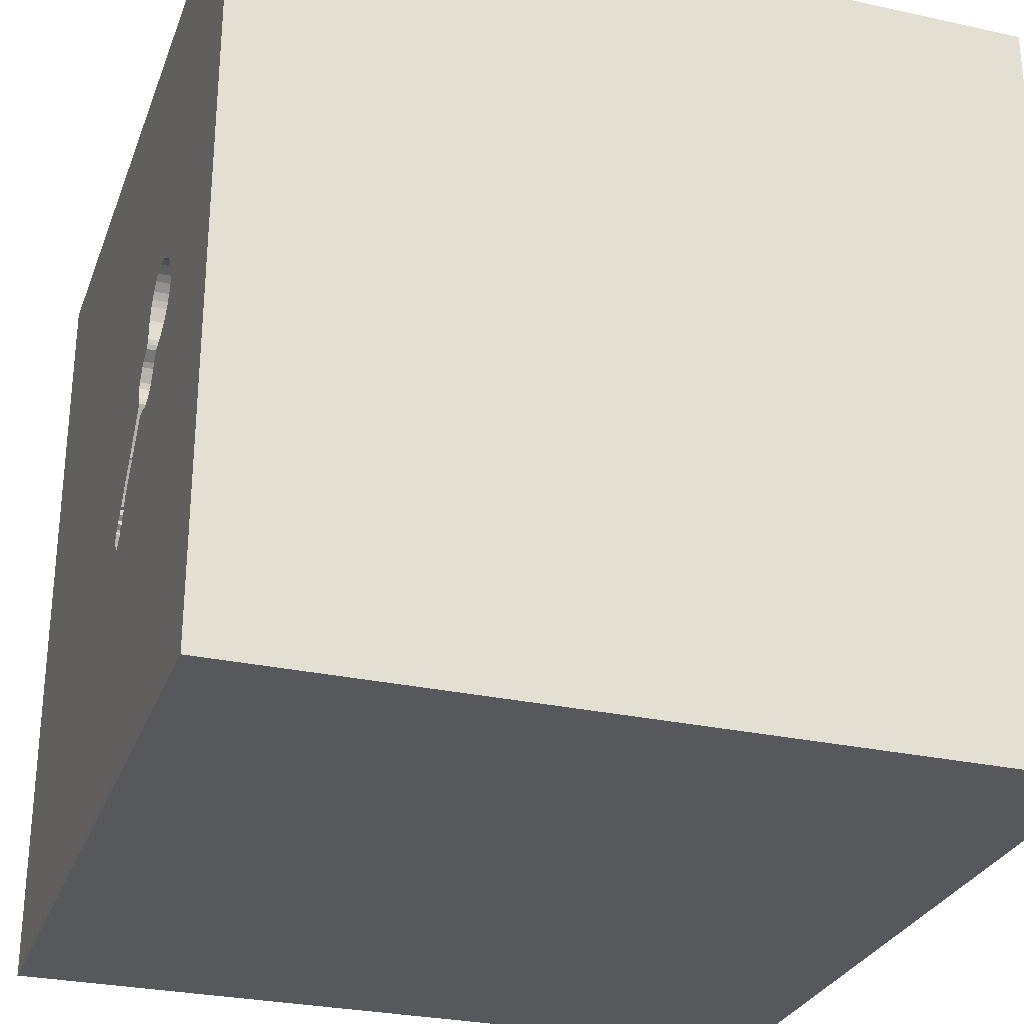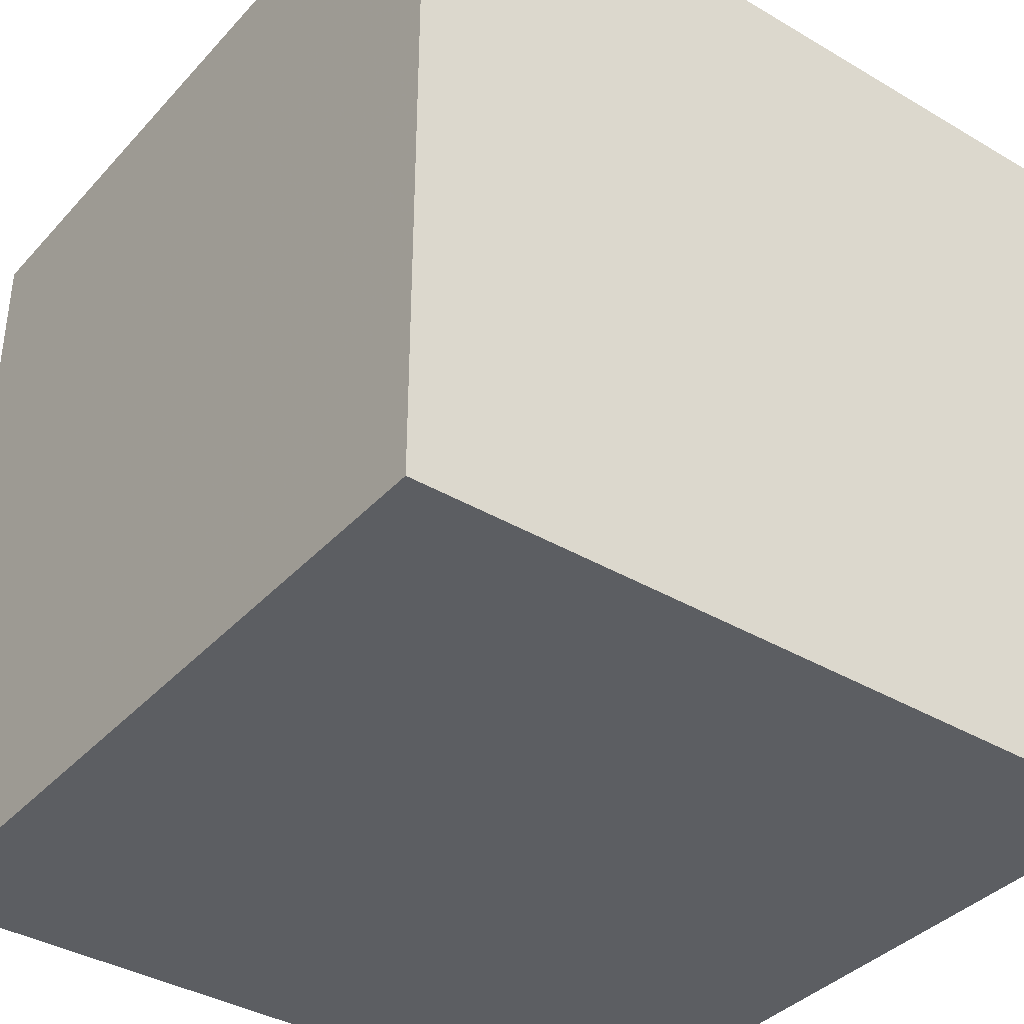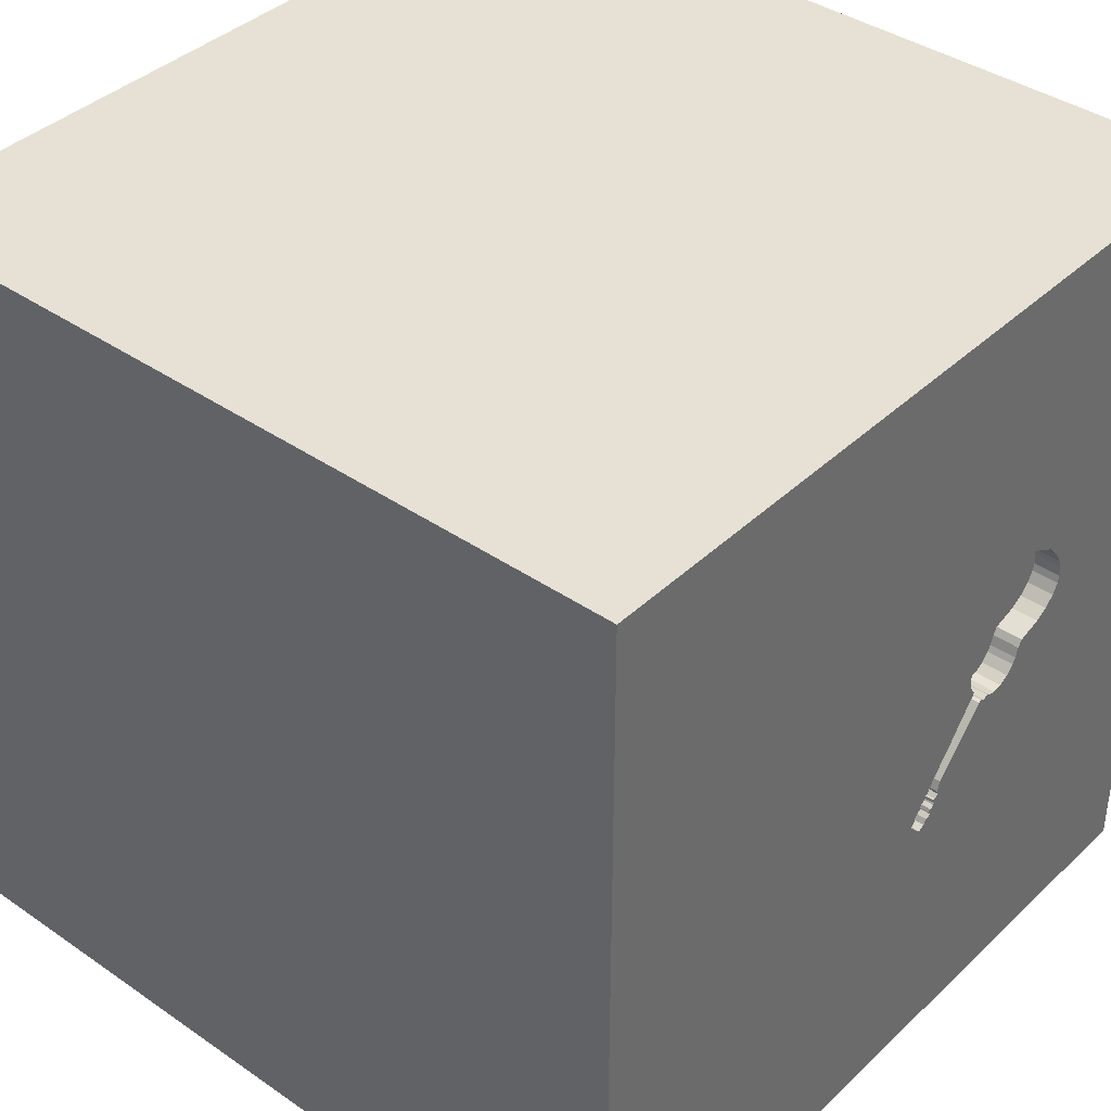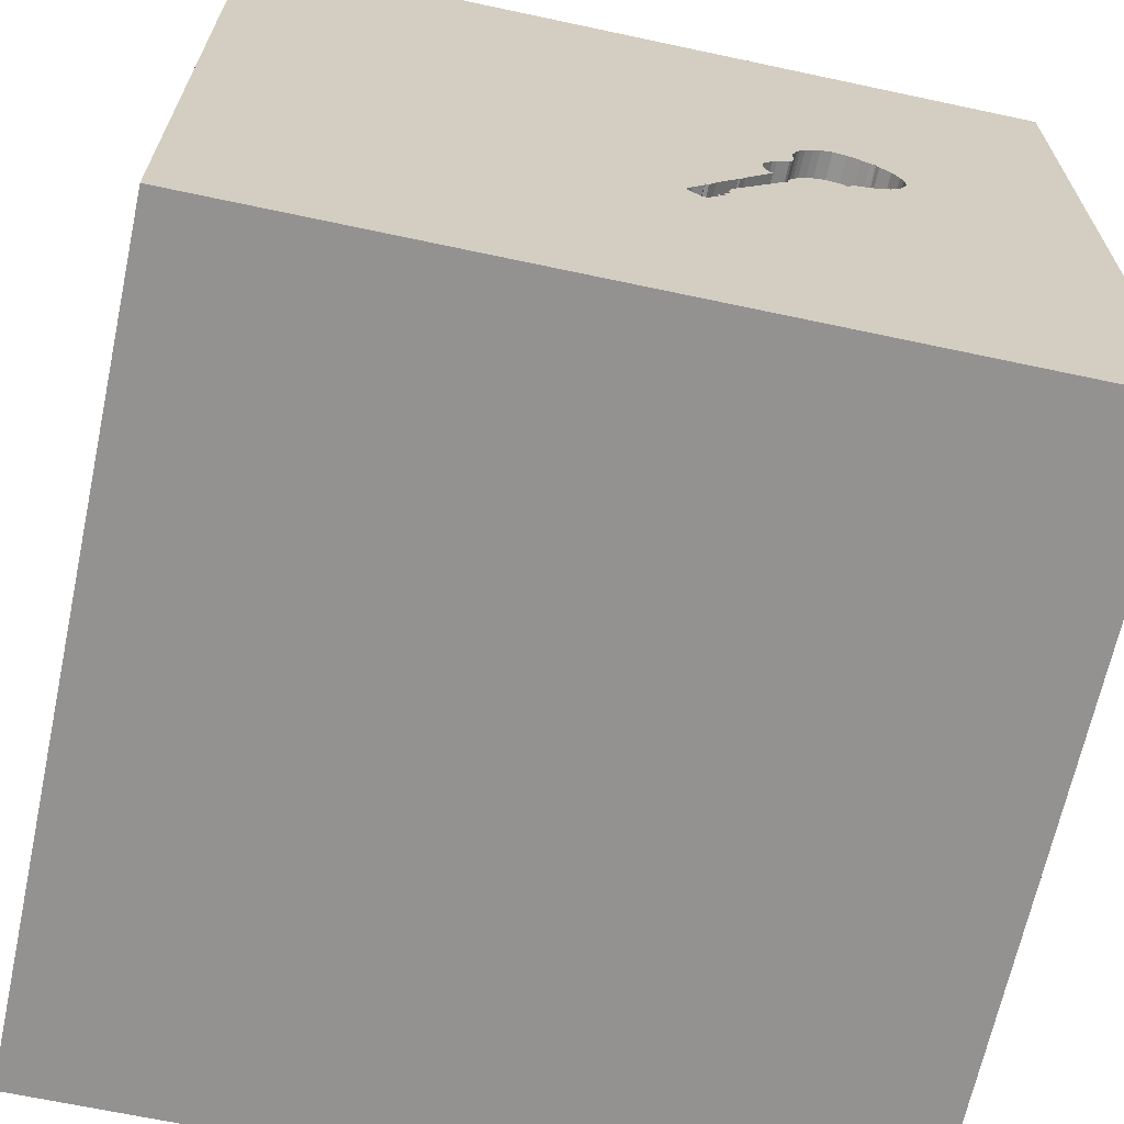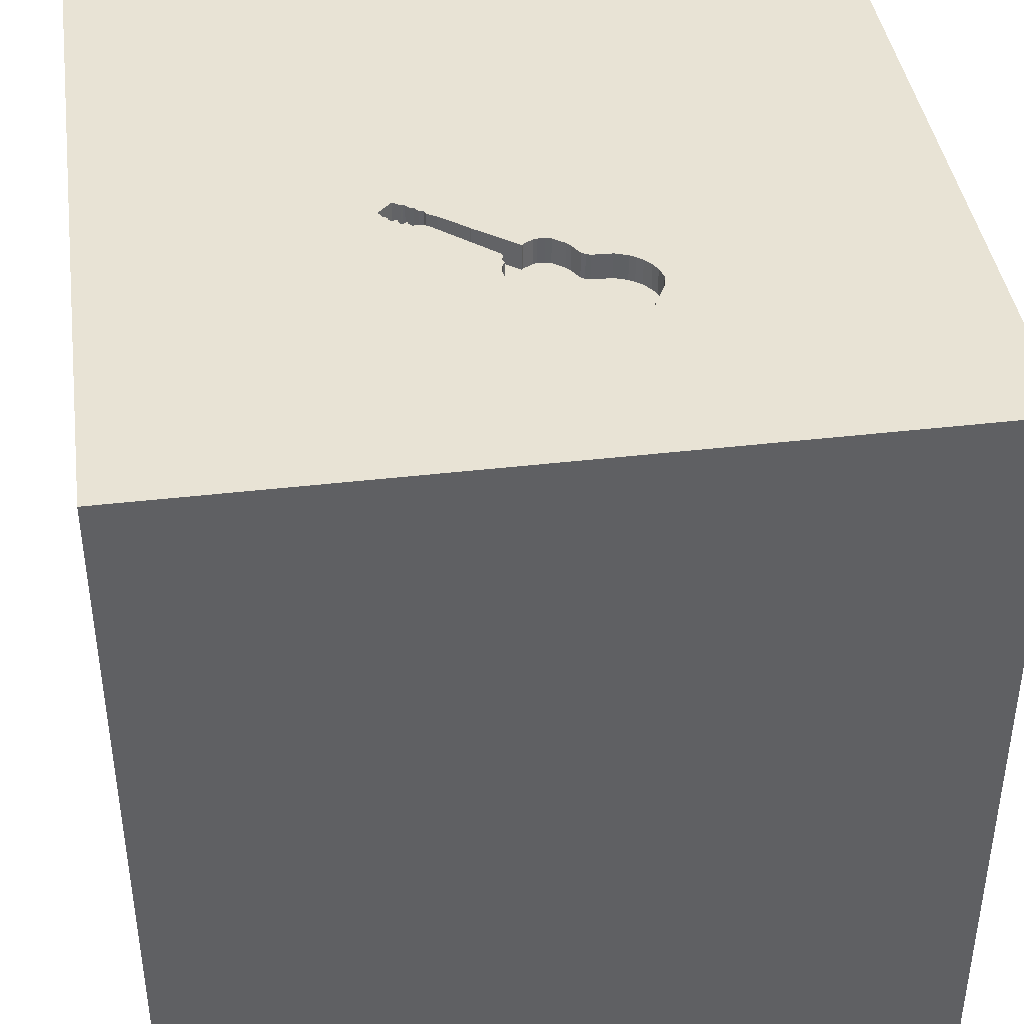
<metadata>
{"format":"obj","ext":"obj","renderer":"f3d","projection":"perspective","resolution":1024,"background":"white","views":[{"elev":-28.6,"azim":-108.2,"up":"+Z"},{"elev":-37.8,"azim":143.1,"up":"+Y"},{"elev":39.3,"azim":130.7,"up":"+Z"},{"elev":-66.5,"azim":167.9,"up":"+Z"},{"elev":41.1,"azim":-98.1,"up":"+Y"}]}
</metadata>
<code>
o guitar_178
v -0.4587 1.5 0.1798
v -0.4587 1.4 0.1798
v -0.4663 1.5 0.2341
v -0.5826 1.5 -0.08107
v -0.611 1.5 -0.05124
v -0.623 1.5 -0.0285
v -0.7571 1.5 0.3614
v -0.7571 1.4 0.3614
v -0.8225 1.5 0.1194
v -0.8225 1.4 0.1194
v -0.1745 1.5 -0.4206
v -0.5106 1.5 -0.1062
v -0.7227 -0.8105 -1.5
v -0.8984 -0.651 1.5
v -0.5778 0.4492 -1.5
v -1.5 1.5 1.5
v -1.055 -1.5 -0.3385
v -0.5599 1.5 0.931
v -0.2797 1.5 -0.1472
v -0.1149 1.5 -0.3638
v -0.1946 1.5 -0.3842
v -0.1946 1.4 -0.3842
v -0.2123 1.5 -0.3514
v -0.2123 1.4 -0.3514
v -0.1824 1.5 -0.4343
v -0.1159 1.5 -0.3496
v -0.1159 1.4 -0.3496
v -0.2032 1.5 -0.3793
v -0.2032 1.4 -0.3793
v -0.3191 1.5 -0.207
v -0.6514 1.5 0.03313
v 0.4427 0.1562 1.5
v 0.3385 1.055 1.5
v 0.6641 -0.5143 1.5
v 0.625 -1.5 -1.016
v 0.4297 -1.5 0.4687
v 0.1562 -1.5 -0
v 0.6901 -1.5 0.9896
v 0.03906 -1.5 1.068
v 0.1042 -1.5 -1.5
v 0.2083 -1.5 -1.25
v 0.612 -1.5 -0.5208
v 0.1042 -1.5 1.5
v 0.625 0.625 1.5
v 0.6348 1.051 -1.5
v 0.5375 1.5 0.6104
v 0.1562 1.5 -1.5
v 0.1042 1.5 -1.081
v -0.1042 1.5 1.5
v 0.7682 -0.7585 -1.5
v 1.5 -1.5 1.5
v -0.5472 1.5 0.387
v -0.5472 1.4 0.387
v -0.5746 1.5 0.4026
v -0.5746 1.4 0.4026
v -0.4311 1.5 -0.09027
v -0.4311 1.4 -0.09027
v 0.02604 -1.094 1.5
v 0 0.4687 1.5
v -0.1823 1.068 1.5
v -0.2083 -0.5469 1.5
v -0.1562 -1.5 -0.8333
v -0.2865 -1.5 0.4948
v -0.1562 -1.5 -0.4167
v -0.1042 1.5 -0.5208
v -0.1042 1.5 -0.3125
v -0.4768 1.5 0.296
v -0.3527 1.5 0.01938
v -0.3527 1.4 0.01938
v -0.2253 1.5 -0.3145
v -0.5175 1.5 0.3632
v -0.5175 1.4 0.3632
v 1.198 0.07812 1.5
v 1.237 -0.4688 1.5
v 1.25 -1.5 0.5208
v 1.094 -1.5 -0.1823
v 1.5 -1.5 -1.5
v 1.302 0.5729 1.5
v -0.3495 1.5 0.06072
v -0.3495 1.4 0.06073
v -0.8116 1.5 0.3017
v -0.8116 1.4 0.3017
v -0.3148 1.5 -0.1024
v -0.1993 1.5 -0.4042
v -0.1993 1.4 -0.4042
v -0.4044 1.5 0.1397
v -0.4044 1.4 0.1397
v -0.7288 1.5 0.3712
v -0.09261 1.5 -0.3924
v -0.09261 1.4 -0.3924
v -0.09151 1.5 -0.3885
v -0.4489 1.5 0.1651
v -0.4489 1.4 0.1651
v -0.09041 1.5 -0.3846
v -0.09041 1.4 -0.3846
v -0.7986 1.5 0.3148
v -0.2549 1.5 -0.1795
v -0.2549 1.4 -0.1795
v -0.2253 1.4 -0.3145
v -0.1528 1.5 -0.3149
v -0.1528 1.4 -0.3149
v -0.7742 1.5 0.3394
v -0.7742 1.4 0.3394
v -0.1961 1.5 -0.3788
v -0.1961 1.4 -0.3788
v -0.1616 1.5 -0.4417
v -0.1616 1.4 -0.4417
v -0.4687 0.4297 1.5
v -0.4427 -0.1562 1.5
v -0.625 -1.5 -0.625
v -0.9505 -1.5 0.651
v -0.4687 -1.5 -0
v -0.599 -1.5 -1.25
v -0.2025 1.5 -0.3979
v -0.4678 1.5 0.2713
v -0.4678 1.4 0.2713
v -1.5 -0.9896 0.1042
v -1.5 -0.638 -0.4688
v -1.5 -1.5 -1.5
v -1.5 0.2604 -1.172
v -1.5 0.4167 0.2214
v -1.5 0.4948 1.003
v -1.5 0.4948 -0.6641
v -1.5 0.1302 -1.5
v -1.5 -0.1302 1.5
v -1.5 -0.1823 0.1562
v -1.5 -0.1823 1.146
v -1.5 -0.1562 -0.4427
v -1.5 1.5 -1.5
v -1.5 1.25 0.2083
v -1.5 1.042 -0.4167
v -1.5 -0.3906 0.5208
v -1.5 -0.625 1.042
v -1.5 -1.5 0.1562
v -1.5 1.5 0.1302
v -1.5 -1.198 0.625
v -1.5 -1.198 -0.3906
v -1.5 -0.3125 -1.055
v -1.5 0.8333 0.2083
v -0.4648 1.5 0.1969
v -0.1503 1.5 -0.4617
v -0.1503 1.4 -0.4617
v -0.1647 1.5 -0.4432
v -0.3554 1.5 0.08225
v -0.3554 1.4 0.08225
v -0.4793 1.5 -0.09911
v -0.623 1.4 -0.0285
v -0.8433 1.5 0.1585
v -0.8433 1.4 0.1585
v -0.1679 1.5 -0.4448
v -0.1679 1.4 -0.4448
v 0.7552 -1.5 0.1042
v -0.837 1.5 0.2571
v -0.2797 1.4 -0.1472
v -0.09531 1.5 -0.3773
v -0.09531 1.4 -0.3773
v -0.07204 1.5 -0.4201
v -0.6181 1.5 0.4138
v -0.2025 1.4 -0.3979
v -0.8047 1.5 0.1027
v -0.1781 1.5 -0.2756
v -0.1781 1.4 -0.2756
v -0.1745 1.4 -0.4206
v -0.7438 1.5 0.3607
v -0.3715 1.5 0.104
v -0.2153 1.5 -0.3588
v -0.4492 1.5 -0.09811
v -0.4492 1.4 -0.09811
v -0.1389 1.5 -0.3183
v -0.1389 1.4 -0.3183
v -0.7693 1.5 0.3478
v -0.5466 1.5 -0.1016
v -0.5466 1.4 -0.1016
v 1.5 0.6494 -0.284
v 1.5 1.5 1.5
v 1.5 0.1042 -1.5
v 1.5 0.1042 1.5
v 1.5 1.5 -1.5
v 1.5 -1.5 -0.1302
v 1.5 1.5 0.1042
v 1.5 -0.7975 -0.8708
v 1.5 -0.5355 0.7528
v -0.5826 1.4 -0.08107
v -0.4189 1.5 -0.09271
v -1.5 -1.5 1.5
v -1.276 -0.05208 1.5
v -1.146 -1.5 0.1823
v -1.12 0.5859 1.5
v -1.043 1.5 -0.7031
v -0.611 1.4 -0.05124
v -0.1355 1.5 -0.3362
v -0.4985 1.5 0.341
v -0.4985 1.4 0.341
v -0.3875 1.5 0.1255
v -0.3875 1.4 0.1255
v -0.07204 1.4 -0.4201
v -0.3493 1.5 0.03333
v -0.3493 1.4 0.03333
v -0.837 1.4 0.2571
v -0.4167 -1.5 1.198
v -0.5274 1.5 -0.1041
v -0.532 1.5 0.3748
v -0.4167 -1.198 1.5
v -0.4583 1.5 -0.09408
v -0.1355 1.4 -0.3362
v -0.7135 1.5 0.382
v -0.7135 1.4 0.382
v -0.1838 1.5 -0.4289
v -0.6514 1.4 0.03313
v -0.6343 1.5 0.007456
v -0.6343 1.4 0.007457
v -0.1253 1.5 -0.4737
v -0.1253 1.4 -0.4737
v -0.7644 1.5 0.3565
v -0.7644 1.4 0.3565
v -0.1792 1.5 -0.4089
v -0.1792 1.4 -0.4089
v -0.4648 1.4 0.1969
v -0.3732 1.5 -0.0166
v -0.3732 1.4 -0.0166
v -0.2618 1.5 -0.1755
v -0.2618 1.4 -0.1755
v -0.8329 1.5 0.1389
v -0.1856 1.5 -0.4121
v -0.8475 1.5 0.2268
v -0.1149 1.4 -0.3638
v -0.4674 1.5 -0.09005
v -0.4674 1.4 -0.09005
v -0.1856 1.4 -0.4121
v -0.8506 1.5 0.1854
v -0.8506 1.4 0.1854
v -0.6663 1.5 0.405
v -0.4855 1.5 0.32
v -0.3796 1.5 -0.01978
v -0.3796 1.4 -0.01978
v -0.1824 1.4 -0.4343
v -0.6663 1.4 0.405
v -0.6181 1.4 0.4138
v -0.5106 1.4 -0.1062
v -0.8475 1.4 0.2268
v -0.7855 1.5 0.08467
v -0.7855 1.4 0.08467
v -0.2184 1.5 -0.3661
v -0.2184 1.4 -0.3661
v -0.1838 1.4 -0.4289
v -0.7392 1.5 0.05828
v -0.7392 1.4 0.05828
v -0.7438 1.4 0.3607
v -0.3125 1.5 -0.1042
v -0.4189 1.4 -0.09271
v -0.4855 1.4 0.32
v -0.4793 1.4 -0.09911
f 185 136 134
f 125 133 185
f 134 111 185
f 43 203 185
f 185 200 43
f 125 127 133
f 136 117 134
f 185 186 125
f 133 136 185
f 134 187 111
f 203 14 185
f 14 186 185
f 111 200 185
f 43 58 203
f 200 39 43
f 133 132 136
f 117 137 134
f 203 61 14
f 132 117 136
f 111 63 200
f 125 122 127
f 127 132 133
f 43 51 58
f 16 122 125
f 137 119 134
f 134 17 187
f 58 61 203
f 61 109 14
f 109 186 14
f 186 16 125
f 119 17 134
f 63 39 200
f 186 188 16
f 122 132 127
f 187 112 111
f 39 38 43
f 132 126 117
f 17 112 187
f 38 51 43
f 109 188 186
f 122 121 132
f 117 118 137
f 112 63 111
f 58 34 61
f 109 108 188
f 126 118 117
f 17 110 112
f 39 36 38
f 51 34 58
f 137 118 119
f 63 36 39
f 121 126 132
f 112 37 63
f 126 128 118
f 119 110 17
f 61 32 109
f 108 16 188
f 110 64 112
f 34 32 61
f 122 139 121
f 64 37 112
f 37 36 63
f 51 74 34
f 109 59 108
f 16 139 122
f 32 59 109
f 128 138 118
f 118 138 119
f 113 110 119
f 121 128 126
f 110 62 64
f 37 152 36
f 36 75 38
f 59 60 108
f 60 16 108
f 16 130 139
f 121 123 128
f 152 75 36
f 75 51 38
f 64 42 37
f 113 62 110
f 42 152 37
f 34 73 32
f 32 44 59
f 139 123 121
f 74 73 34
f 16 135 130
f 139 131 123
f 128 120 138
f 62 42 64
f 51 177 74
f 59 33 60
f 123 120 128
f 119 40 113
f 113 41 62
f 62 35 42
f 152 76 75
f 182 177 51
f 44 33 59
f 60 49 16
f 18 16 49
f 18 202 52
f 54 158 18
f 18 52 54
f 214 171 16
f 16 18 88
f 88 164 7
f 7 214 16
f 16 88 7
f 138 124 119
f 13 40 119
f 42 76 152
f 18 158 232
f 206 88 18
f 18 232 206
f 18 67 233
f 71 202 18
f 18 233 192
f 192 71 18
f 171 102 96
f 16 171 96
f 130 131 139
f 120 124 138
f 13 119 124
f 75 179 51
f 177 73 74
f 73 44 32
f 67 46 115
f 16 96 81
f 16 81 153
f 16 153 225
f 189 135 16
f 40 41 113
f 41 35 62
f 76 179 75
f 182 51 179
f 175 177 182
f 46 67 18
f 115 46 165
f 86 92 1
f 115 165 194
f 115 194 86
f 140 3 115
f 115 86 1
f 1 140 115
f 9 160 189
f 189 16 225
f 223 9 189
f 189 225 230
f 148 223 189
f 189 230 148
f 50 40 13
f 46 249 83
f 83 19 234
f 83 234 219
f 83 219 68
f 83 68 197
f 83 197 79
f 144 165 46
f 46 83 79
f 79 144 46
f 189 160 241
f 189 241 246
f 131 129 123
f 73 78 44
f 44 175 33
f 246 31 210
f 189 246 210
f 172 201 189
f 189 210 6
f 4 172 189
f 189 6 5
f 189 5 4
f 135 131 130
f 42 77 76
f 177 78 73
f 33 49 60
f 66 249 46
f 123 129 120
f 15 13 124
f 35 77 42
f 46 18 49
f 66 100 161
f 83 249 66
f 97 221 19
f 19 83 66
f 161 97 19
f 66 161 19
f 50 13 15
f 181 182 179
f 174 175 182
f 78 175 44
f 66 20 26
f 169 100 66
f 26 191 169
f 66 26 169
f 30 201 12
f 135 129 131
f 77 179 76
f 174 182 181
f 46 65 157
f 155 20 66
f 155 66 46
f 89 91 94
f 94 155 46
f 157 89 94
f 46 157 94
f 70 201 30
f 227 204 167
f 167 56 184
f 30 12 146
f 167 184 30
f 146 227 167
f 30 146 167
f 189 129 135
f 129 124 120
f 175 49 33
f 48 65 46
f 212 157 65
f 141 212 65
f 201 70 23
f 201 23 166
f 143 106 141
f 201 166 243
f 201 243 28
f 143 141 65
f 150 143 65
f 25 150 65
f 28 104 21
f 25 65 201
f 28 21 114
f 201 28 114
f 208 25 201
f 224 216 11
f 201 114 84
f 208 201 84
f 84 224 11
f 84 11 208
f 48 201 65
f 40 35 41
f 177 175 78
f 15 124 129
f 45 50 15
f 40 77 35
f 46 49 175
f 50 77 40
f 181 179 77
f 178 48 46
f 48 189 201
f 47 48 178
f 47 189 48
f 47 45 15
f 180 175 174
f 47 129 189
f 47 15 129
f 178 45 47
f 176 50 45
f 176 174 181
f 178 180 174
f 180 46 175
f 178 46 180
f 178 176 45
f 176 77 50
f 176 181 77
f 178 174 176
f 142 107 213
f 141 106 107
f 107 142 141
f 142 213 141
f 107 90 213
f 106 143 107
f 212 141 213
f 107 163 90
f 90 196 213
f 143 150 151
f 151 107 143
f 213 196 157
f 157 212 213
f 236 163 107
f 226 90 163
f 196 90 157
f 151 236 107
f 150 25 151
f 245 163 236
f 90 226 156
f 217 226 163
f 89 157 90
f 236 151 25
f 208 11 163
f 163 245 208
f 25 208 245
f 245 236 25
f 95 90 156
f 156 226 20
f 20 155 156
f 22 226 217
f 11 216 217
f 217 163 11
f 91 89 90
f 90 95 91
f 155 94 95
f 95 156 155
f 22 205 226
f 217 85 22
f 216 224 217
f 94 91 95
f 26 20 226
f 226 27 26
f 205 22 105
f 27 226 205
f 85 217 229
f 159 22 85
f 229 217 224
f 101 205 105
f 21 104 105
f 105 22 21
f 191 26 27
f 27 205 191
f 224 84 85
f 85 229 224
f 114 21 22
f 22 159 114
f 159 85 114
f 101 170 205
f 24 101 105
f 84 114 85
f 100 169 170
f 170 101 100
f 205 170 191
f 99 101 24
f 29 24 105
f 104 28 29
f 29 105 104
f 169 191 170
f 99 162 101
f 99 24 70
f 24 29 244
f 101 162 161
f 161 100 101
f 99 98 162
f 23 70 24
f 99 70 30
f 166 23 24
f 24 244 166
f 28 243 244
f 244 29 28
f 99 222 98
f 162 98 161
f 250 99 30
f 30 184 250
f 243 166 244
f 222 99 250
f 98 222 97
f 97 161 98
f 222 250 154
f 221 97 222
f 184 56 57
f 57 250 184
f 19 221 222
f 222 154 19
f 235 154 250
f 250 57 235
f 154 235 19
f 228 235 57
f 56 167 168
f 168 57 56
f 234 19 235
f 235 228 93
f 57 168 228
f 167 204 168
f 219 234 235
f 235 220 219
f 93 87 235
f 228 211 93
f 204 227 228
f 228 168 204
f 235 69 220
f 87 93 86
f 195 235 87
f 211 228 147
f 211 209 93
f 227 146 228
f 68 219 220
f 220 69 68
f 80 69 235
f 92 86 93
f 195 145 235
f 86 194 195
f 195 87 86
f 6 210 211
f 211 147 6
f 190 147 228
f 210 31 209
f 209 211 210
f 209 2 93
f 252 228 146
f 80 198 69
f 80 235 145
f 1 92 93
f 93 2 1
f 165 144 145
f 145 195 165
f 195 194 165
f 147 190 6
f 228 183 190
f 31 246 209
f 209 218 2
f 252 239 228
f 146 12 252
f 69 198 68
f 79 197 198
f 198 80 79
f 80 145 79
f 144 79 145
f 5 6 190
f 183 228 173
f 190 183 5
f 247 209 246
f 209 248 218
f 140 1 2
f 2 218 140
f 239 252 12
f 173 228 239
f 197 68 198
f 183 173 4
f 4 5 183
f 248 209 247
f 248 116 218
f 239 12 201
f 201 172 173
f 173 239 201
f 172 4 173
f 247 103 248
f 246 241 242
f 242 247 246
f 248 207 116
f 3 140 218
f 218 116 3
f 82 103 247
f 248 103 215
f 82 247 242
f 241 160 242
f 88 206 207
f 207 248 88
f 251 116 207
f 115 3 116
f 96 102 103
f 103 82 96
f 8 248 215
f 215 103 171
f 171 214 215
f 82 242 199
f 10 242 160
f 160 9 10
f 248 164 88
f 67 115 116
f 116 251 67
f 207 193 251
f 82 81 96
f 102 171 103
f 248 8 164
f 8 215 7
f 214 7 215
f 153 81 82
f 82 199 153
f 199 242 10
f 9 223 10
f 206 232 237
f 237 207 206
f 233 67 251
f 193 207 72
f 251 193 233
f 7 164 8
f 199 10 149
f 223 148 149
f 149 10 223
f 53 207 237
f 193 72 192
f 207 53 72
f 192 233 193
f 225 153 199
f 199 240 225
f 240 199 149
f 237 55 53
f 238 237 232
f 232 158 238
f 71 192 72
f 72 53 202
f 202 71 72
f 240 149 231
f 148 230 231
f 231 149 148
f 238 55 237
f 53 55 52
f 158 54 238
f 52 202 53
f 240 231 225
f 230 225 231
f 55 238 54
f 54 52 55

</code>
